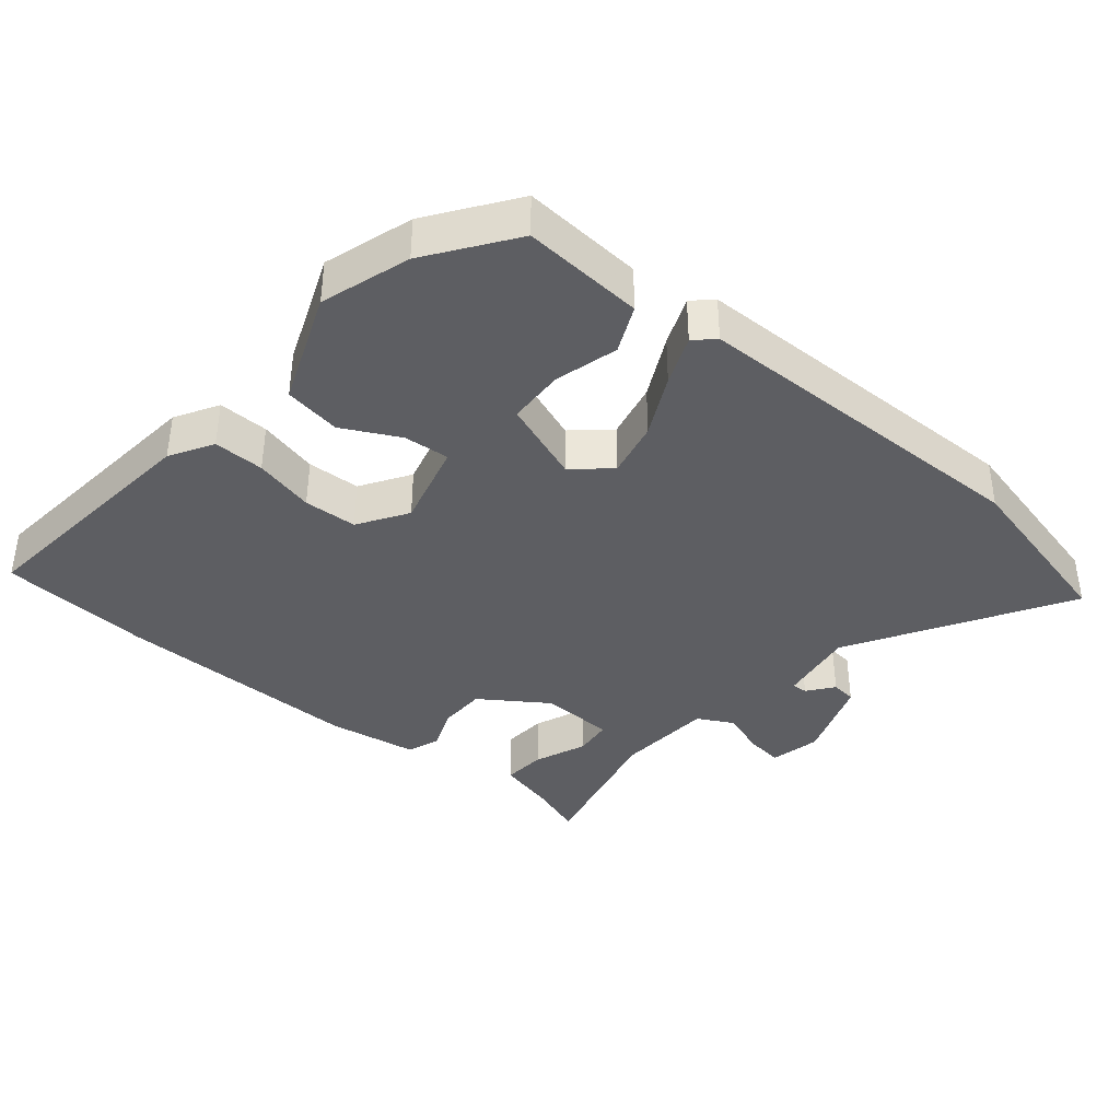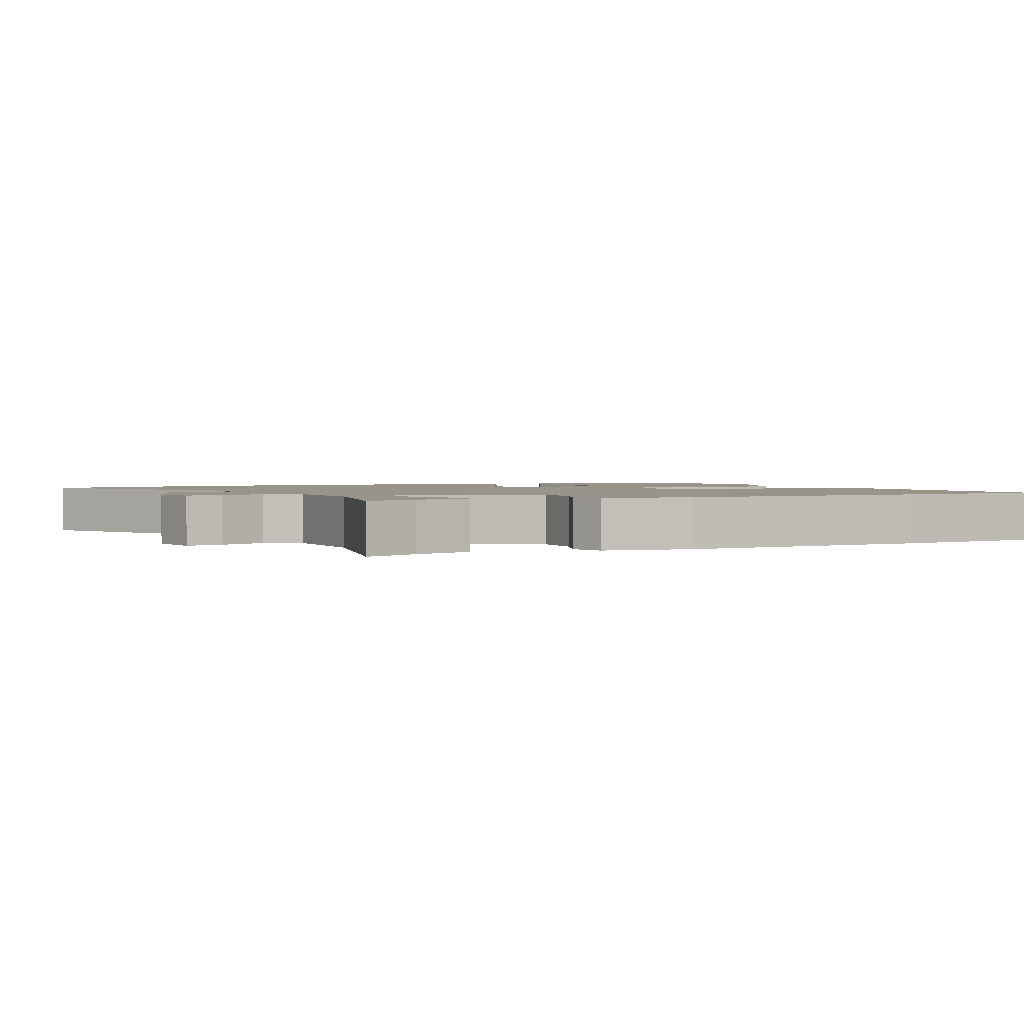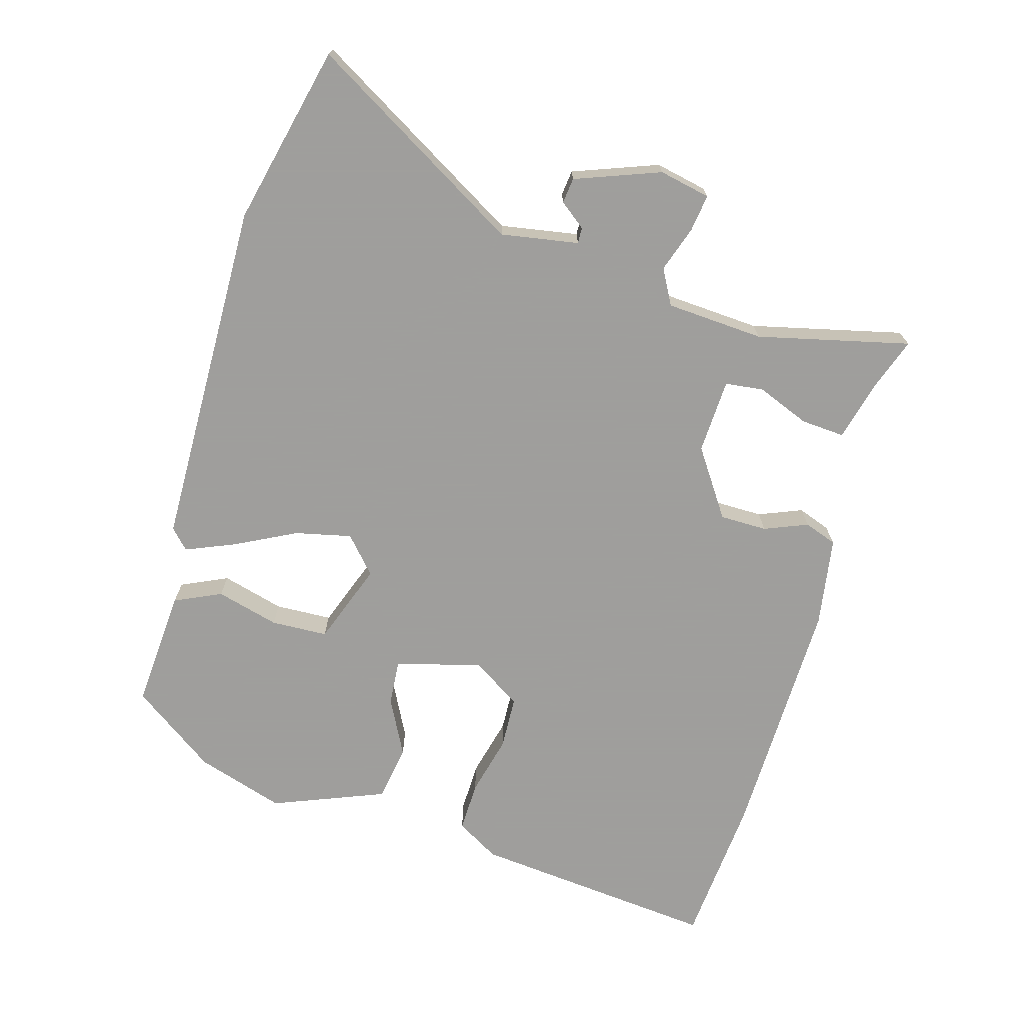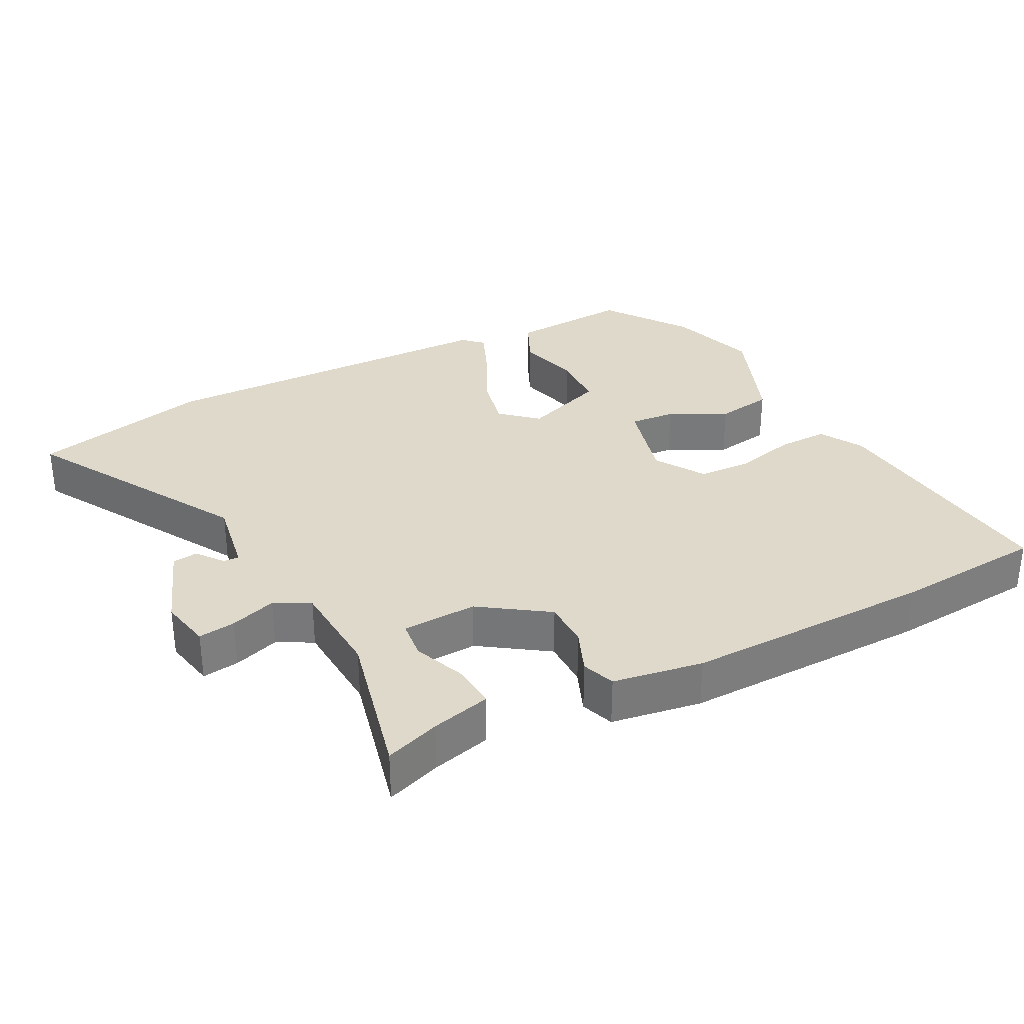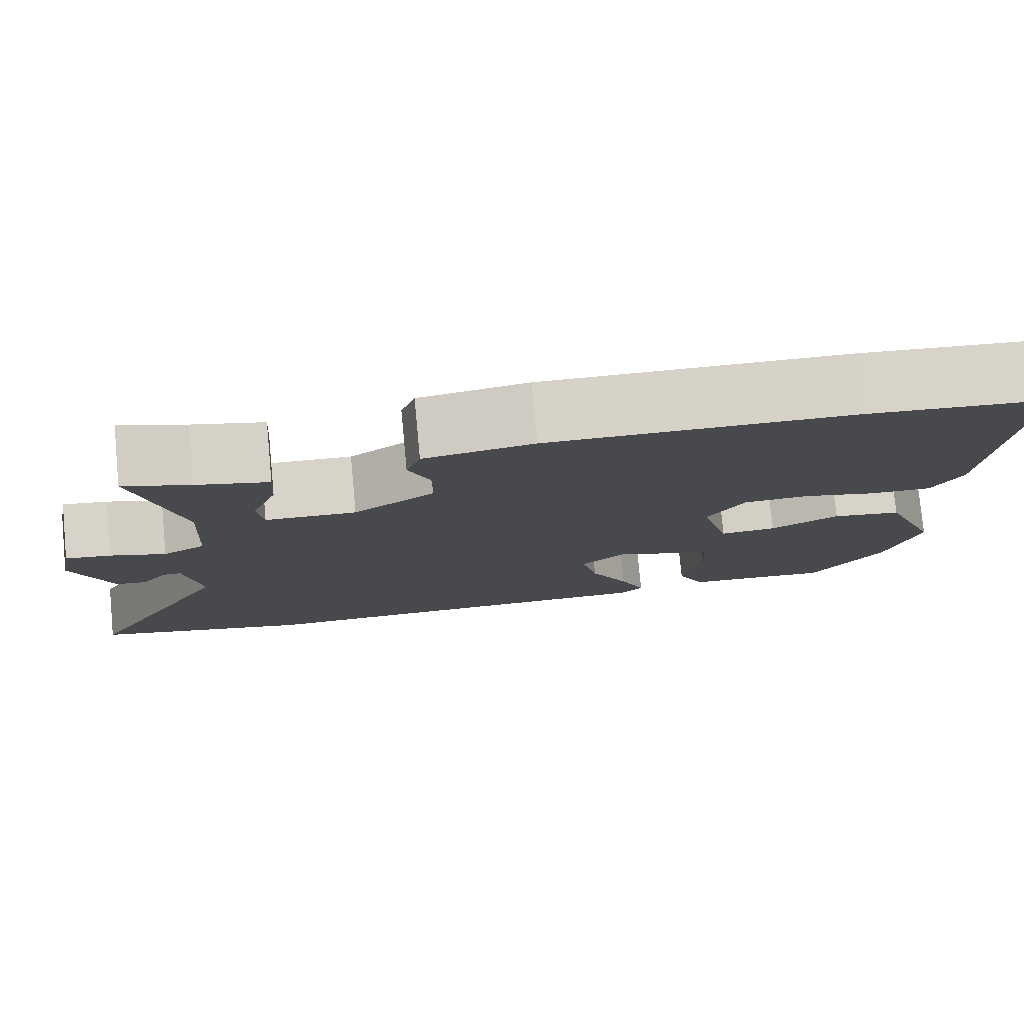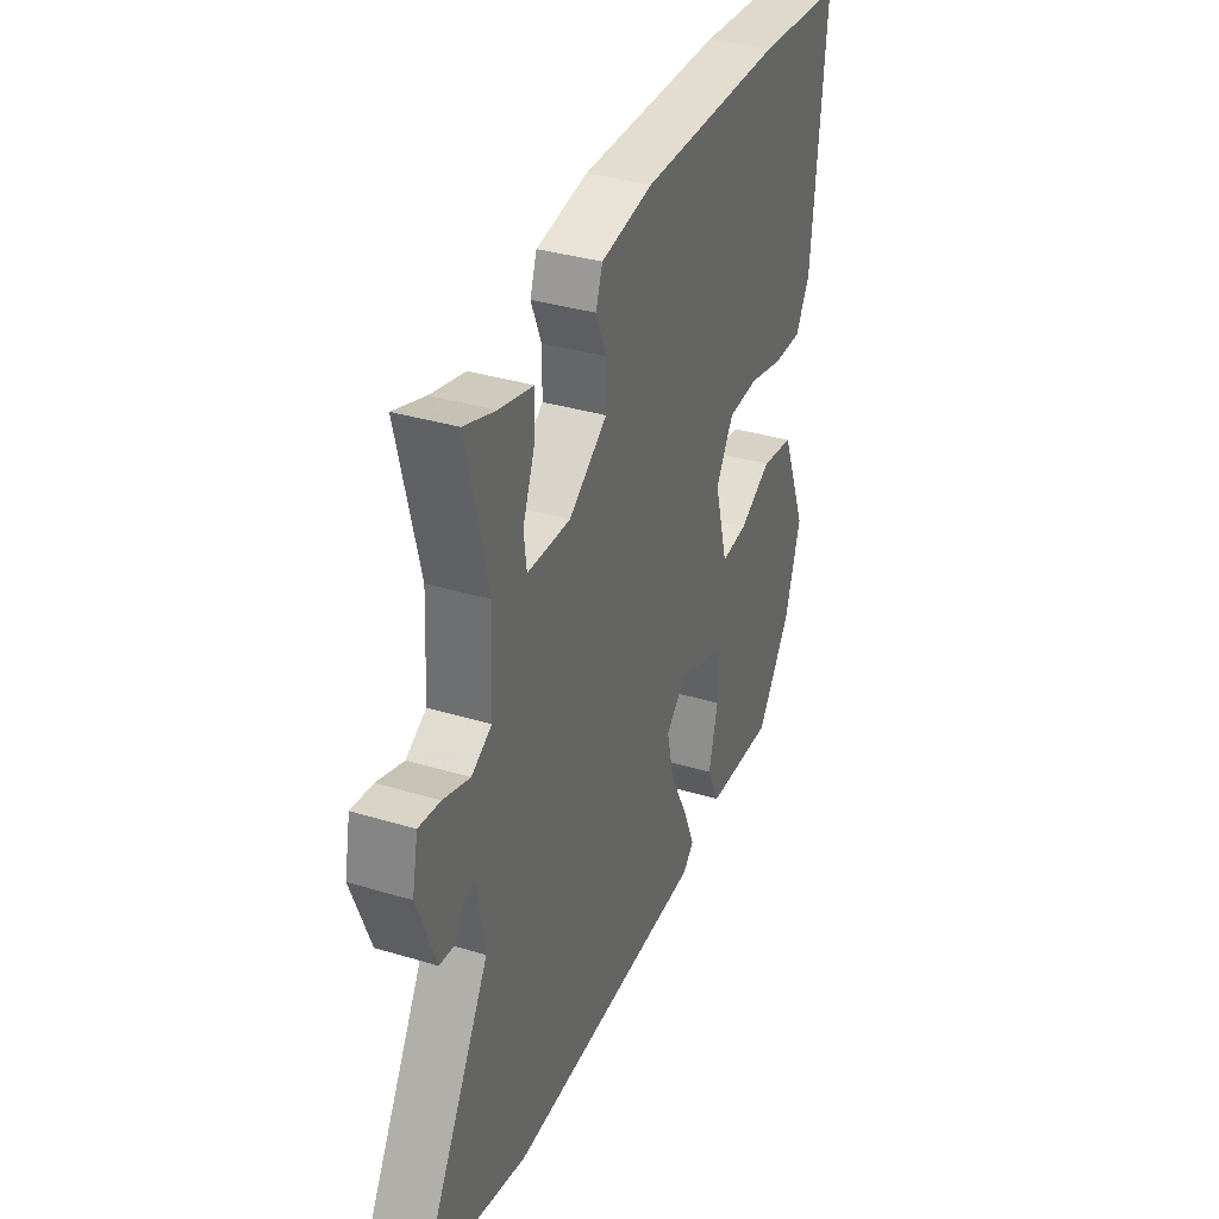
<metadata>
{"format":"obj","ext":"obj","renderer":"f3d","projection":"perspective","resolution":1024,"background":"white","views":[{"elev":-38.3,"azim":139.6,"up":"+Y"},{"elev":1.9,"azim":-25.6,"up":"+Y"},{"elev":-71.1,"azim":-106.5,"up":"+Y"},{"elev":32.3,"azim":-27.8,"up":"+Y"},{"elev":78.0,"azim":-5.4,"up":"+Z"},{"elev":35.3,"azim":-68.2,"up":"+Z"}]}
</metadata>
<code>
v 0.461 0.07 -0.362
v 0.375 0.07 -0.485
v 0.199 0.07 -0.474
v 0.167 0.07 -0.406
v 0.191 0.07 -0.314
v 0.187 0.07 -0.231
v 0.067 0.07 -0.188
v 0.015 0.07 -0.235
v 0.034 0.07 -0.317
v 0.08 0.07 -0.406
v 0.11 0.07 -0.477
v 0.082 0.07 -0.504
v -0.429 0.07 -0.516
v -0.691 0.07 -0.456
v -0.51 0.07 -0.142
v -0.53 0.07 -0.029
v -0.553 0.07 -0.03
v -0.582 0.07 -0.068
v -0.619 0.07 -0.064
v -0.666 0.07 0.059
v -0.651 0.07 0.134
v -0.597 0.07 0.127
v -0.53 0.07 0.105
v -0.479 0.07 0.133
v -0.471 0.07 0.276
v -0.525 0.07 0.497
v -0.446 0.07 0.47
v -0.36 0.07 0.449
v -0.364 0.07 0.385
v -0.394 0.07 0.308
v -0.387 0.07 0.252
v -0.278 0.07 0.248
v -0.181 0.07 0.315
v -0.181 0.07 0.384
v -0.207 0.07 0.447
v -0.19 0.07 0.495
v -0.059 0.07 0.517
v 0.303 0.07 0.514
v 0.523 0.07 0.498
v 0.49 0.07 0.137
v 0.454 0.07 0.074
v 0.38 0.07 0.075
v 0.292 0.07 0.096
v 0.214 0.07 0.092
v 0.169 0.07 0.02
v 0.203 0.07 -0.105
v 0.27 0.07 -0.099
v 0.352 0.07 -0.056
v 0.435 0.07 -0.069
v 0.501 0.07 -0.232
v 0.461 0 -0.362
v 0.375 0 -0.485
v 0.199 0 -0.474
v 0.167 0 -0.406
v 0.191 0 -0.314
v 0.187 0 -0.231
v 0.067 0 -0.188
v 0.015 0 -0.235
v 0.034 0 -0.317
v 0.08 0 -0.406
v 0.11 0 -0.477
v 0.082 0 -0.504
v -0.429 0 -0.516
v -0.691 0 -0.456
v -0.51 0 -0.142
v -0.53 0 -0.029
v -0.553 0 -0.03
v -0.582 0 -0.068
v -0.619 0 -0.064
v -0.666 0 0.059
v -0.651 0 0.134
v -0.597 0 0.127
v -0.53 0 0.105
v -0.479 0 0.133
v -0.471 0 0.276
v -0.525 0 0.497
v -0.446 0 0.47
v -0.36 0 0.449
v -0.364 0 0.385
v -0.394 0 0.308
v -0.387 0 0.252
v -0.278 0 0.248
v -0.181 0 0.315
v -0.181 0 0.384
v -0.207 0 0.447
v -0.19 0 0.495
v -0.059 0 0.517
v 0.303 0 0.514
v 0.523 0 0.498
v 0.49 0 0.137
v 0.454 0 0.074
v 0.38 0 0.075
v 0.292 0 0.096
v 0.214 0 0.092
v 0.169 0 0.02
v 0.203 0 -0.105
v 0.27 0 -0.099
v 0.352 0 -0.056
v 0.435 0 -0.069
v 0.501 0 -0.232
f 3 4 5
f 2 3 5
f 1 2 5
f 50 1 5
f 49 50 5
f 48 49 5
f 47 48 5
f 46 47 5 6
f 45 46 6 7
f 41 42 43
f 40 41 43
f 39 40 43
f 38 39 43
f 37 38 43
f 36 37 43
f 35 36 43
f 34 35 43
f 33 34 43 44
f 32 33 44 45
f 27 28 29 30
f 27 30 31
f 26 27 31
f 25 26 31
f 24 25 31
f 21 22 23
f 20 21 23
f 19 20 23
f 18 19 23
f 17 18 23
f 16 17 23 24
f 45 7 8
f 32 45 8
f 31 32 8
f 24 31 8
f 16 24 8
f 15 16 8
f 13 14 15
f 12 13 15
f 11 12 15
f 10 11 15
f 9 10 15
f 8 9 15
f 55 54 53
f 55 53 52
f 55 52 51
f 55 51 100
f 55 100 99
f 55 99 98
f 55 98 97
f 56 55 97 96
f 57 56 96 95
f 93 92 91
f 93 91 90
f 93 90 89
f 93 89 88
f 93 88 87
f 93 87 86
f 93 86 85
f 93 85 84
f 94 93 84 83
f 95 94 83 82
f 80 79 78 77
f 81 80 77
f 81 77 76
f 81 76 75
f 81 75 74
f 73 72 71
f 73 71 70
f 73 70 69
f 73 69 68
f 73 68 67
f 74 73 67 66
f 58 57 95
f 58 95 82
f 58 82 81
f 58 81 74
f 58 74 66
f 58 66 65
f 65 64 63
f 65 63 62
f 65 62 61
f 65 61 60
f 65 60 59
f 65 59 58
f 1 51 52 2
f 2 52 53 3
f 3 53 54 4
f 4 54 55 5
f 5 55 56 6
f 6 56 57 7
f 7 57 58 8
f 8 58 59 9
f 9 59 60 10
f 10 60 61 11
f 11 61 62 12
f 12 62 63 13
f 13 63 64 14
f 14 64 65 15
f 15 65 66 16
f 16 66 67 17
f 17 67 68 18
f 18 68 69 19
f 19 69 70 20
f 20 70 71 21
f 21 71 72 22
f 22 72 73 23
f 23 73 74 24
f 24 74 75 25
f 25 75 76 26
f 26 76 77 27
f 27 77 78 28
f 28 78 79 29
f 29 79 80 30
f 30 80 81 31
f 31 81 82 32
f 32 82 83 33
f 33 83 84 34
f 34 84 85 35
f 35 85 86 36
f 36 86 87 37
f 37 87 88 38
f 38 88 89 39
f 39 89 90 40
f 40 90 91 41
f 41 91 92 42
f 42 92 93 43
f 43 93 94 44
f 44 94 95 45
f 45 95 96 46
f 46 96 97 47
f 47 97 98 48
f 48 98 99 49
f 49 99 100 50
f 50 100 51 1

</code>
